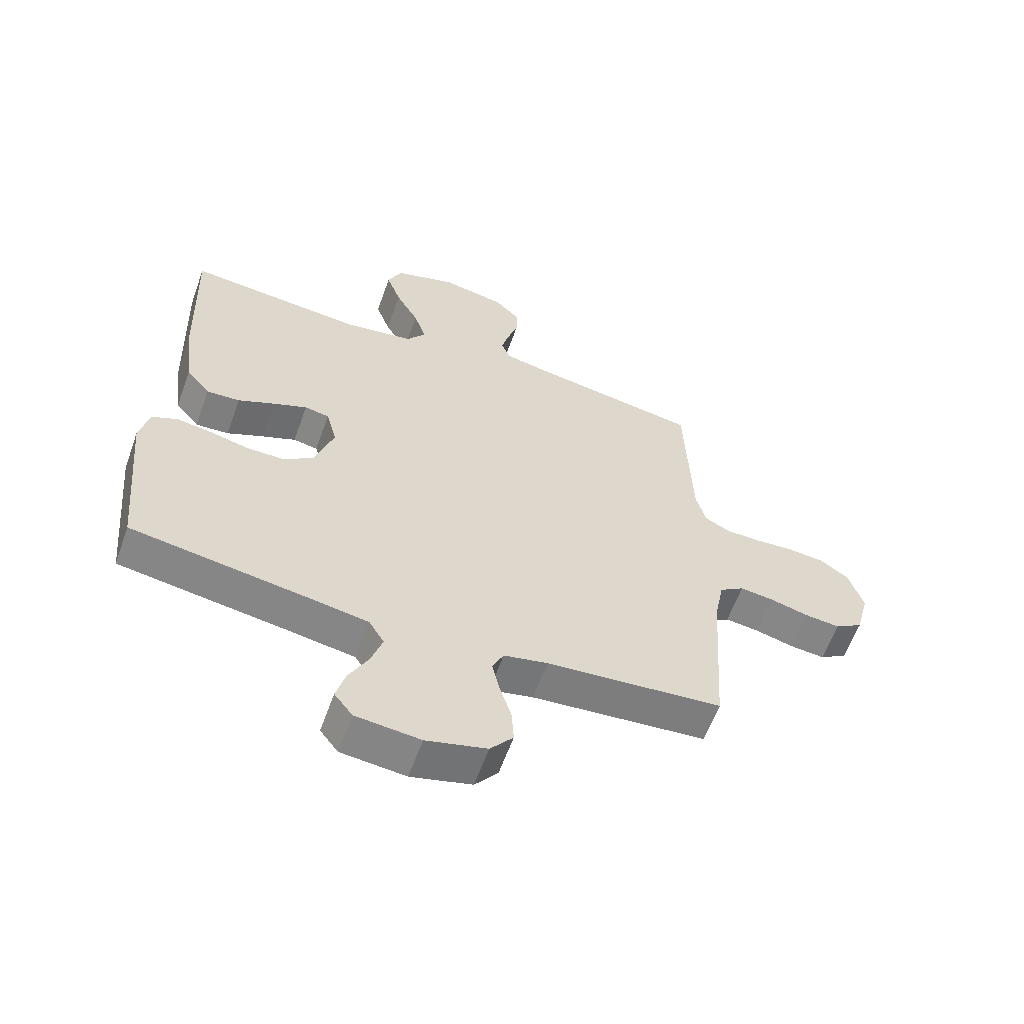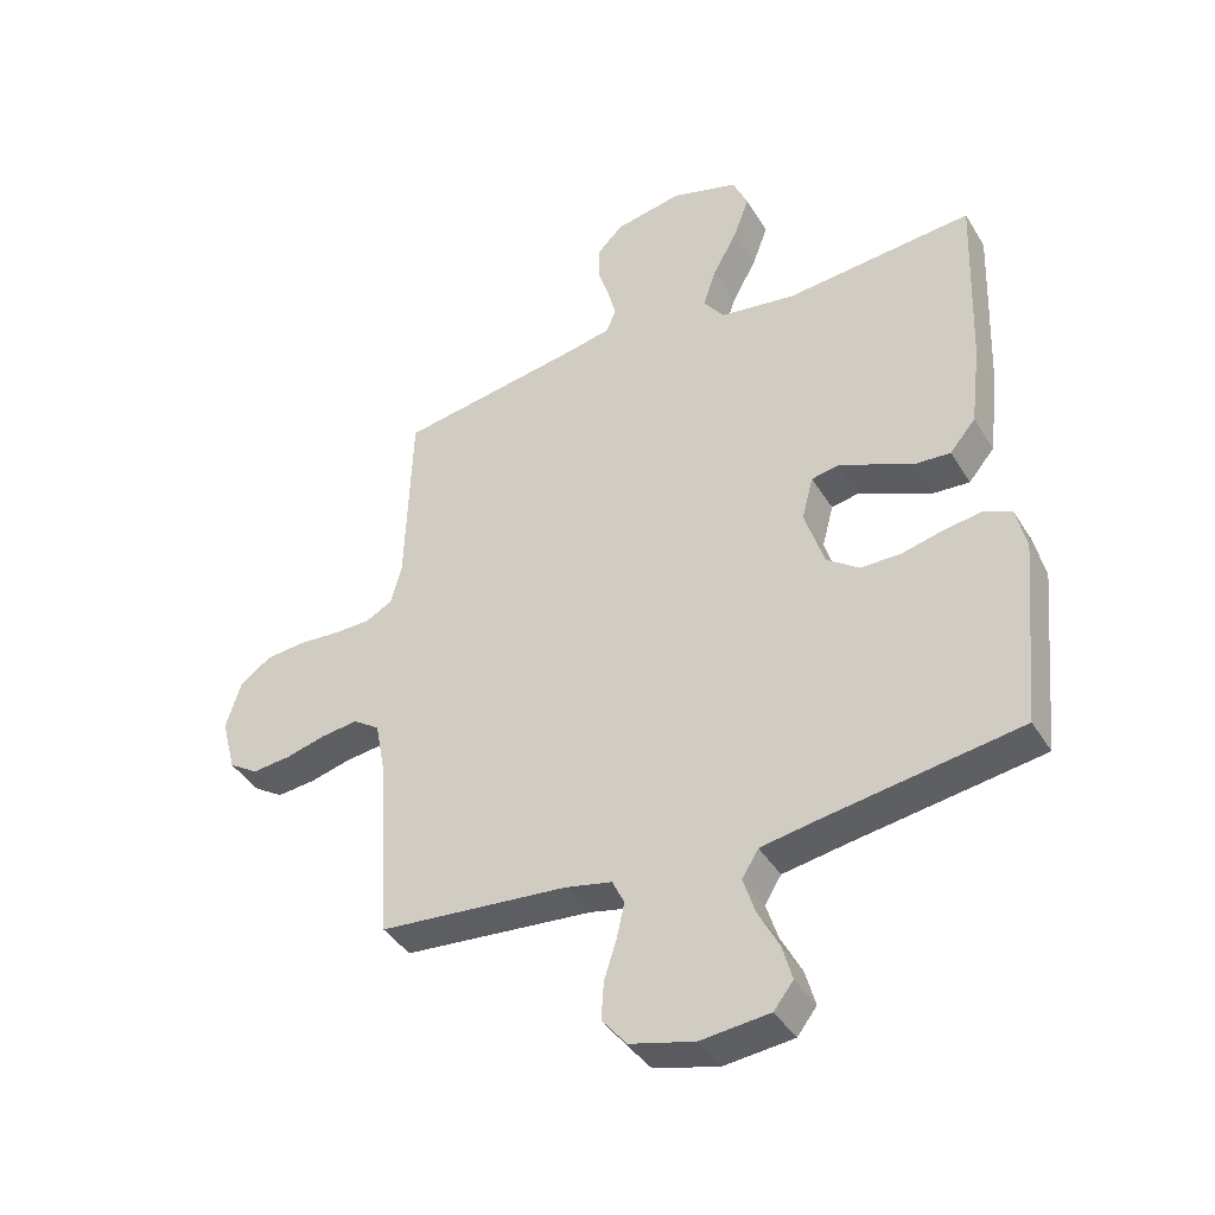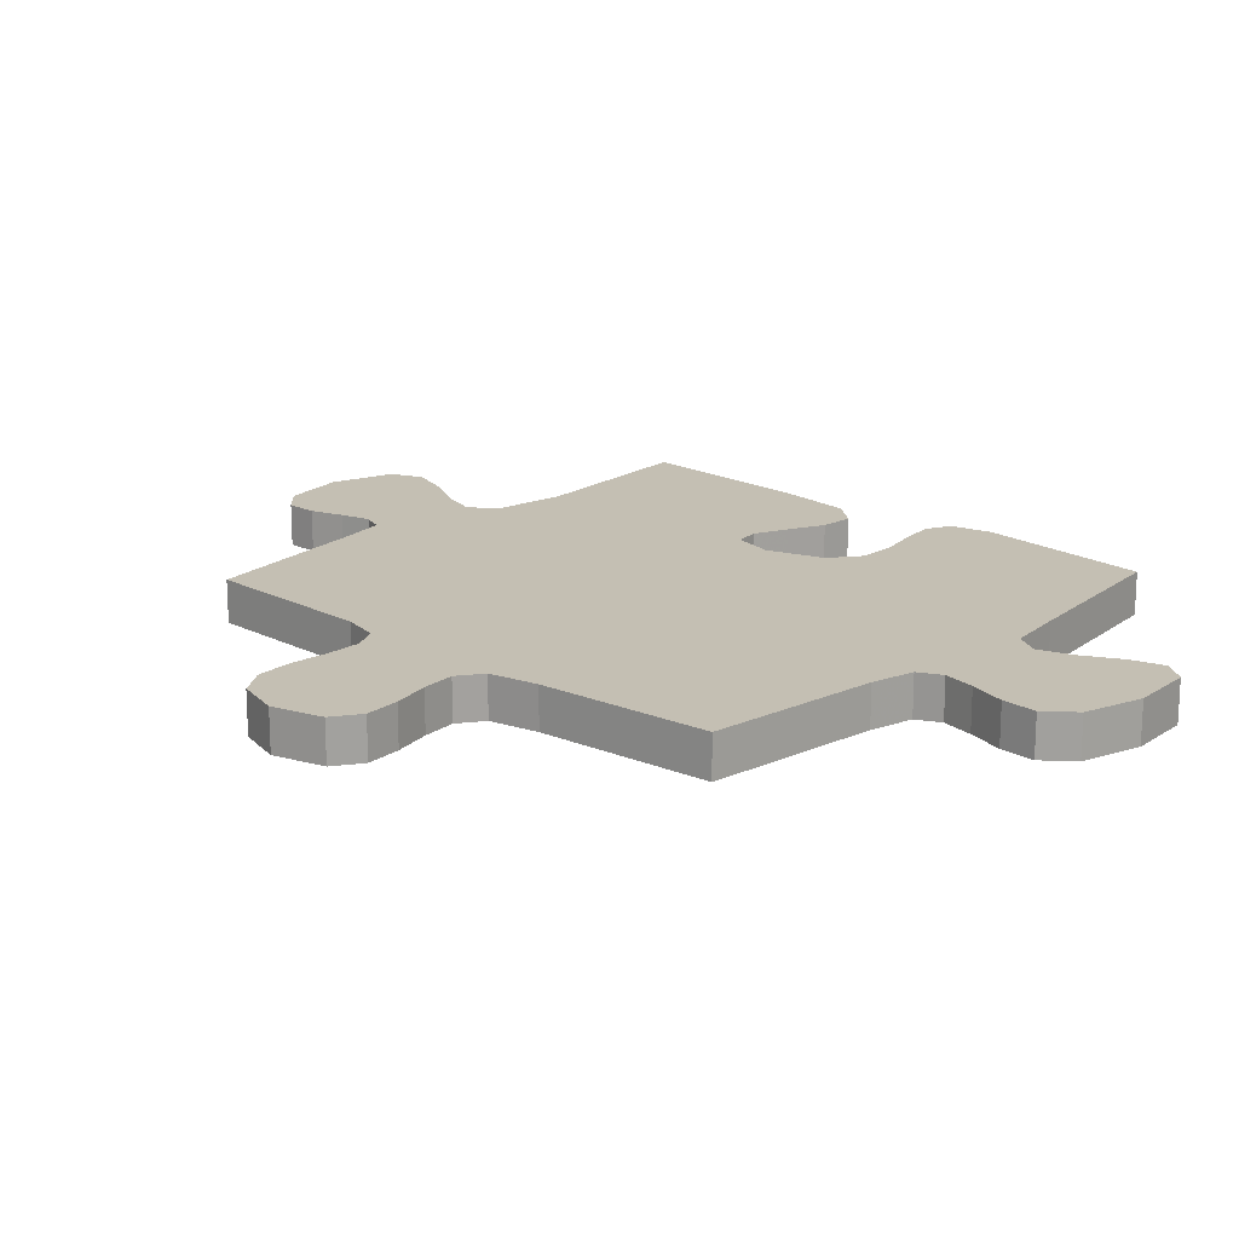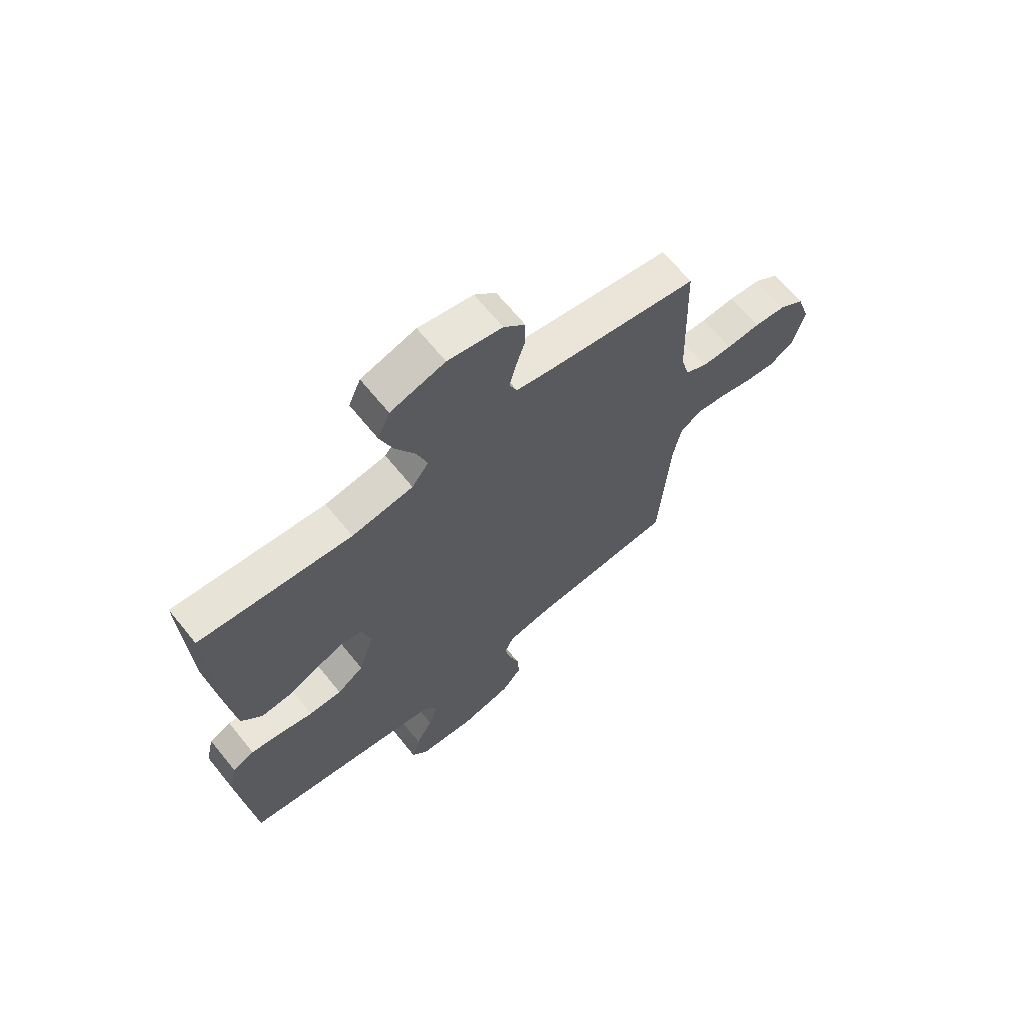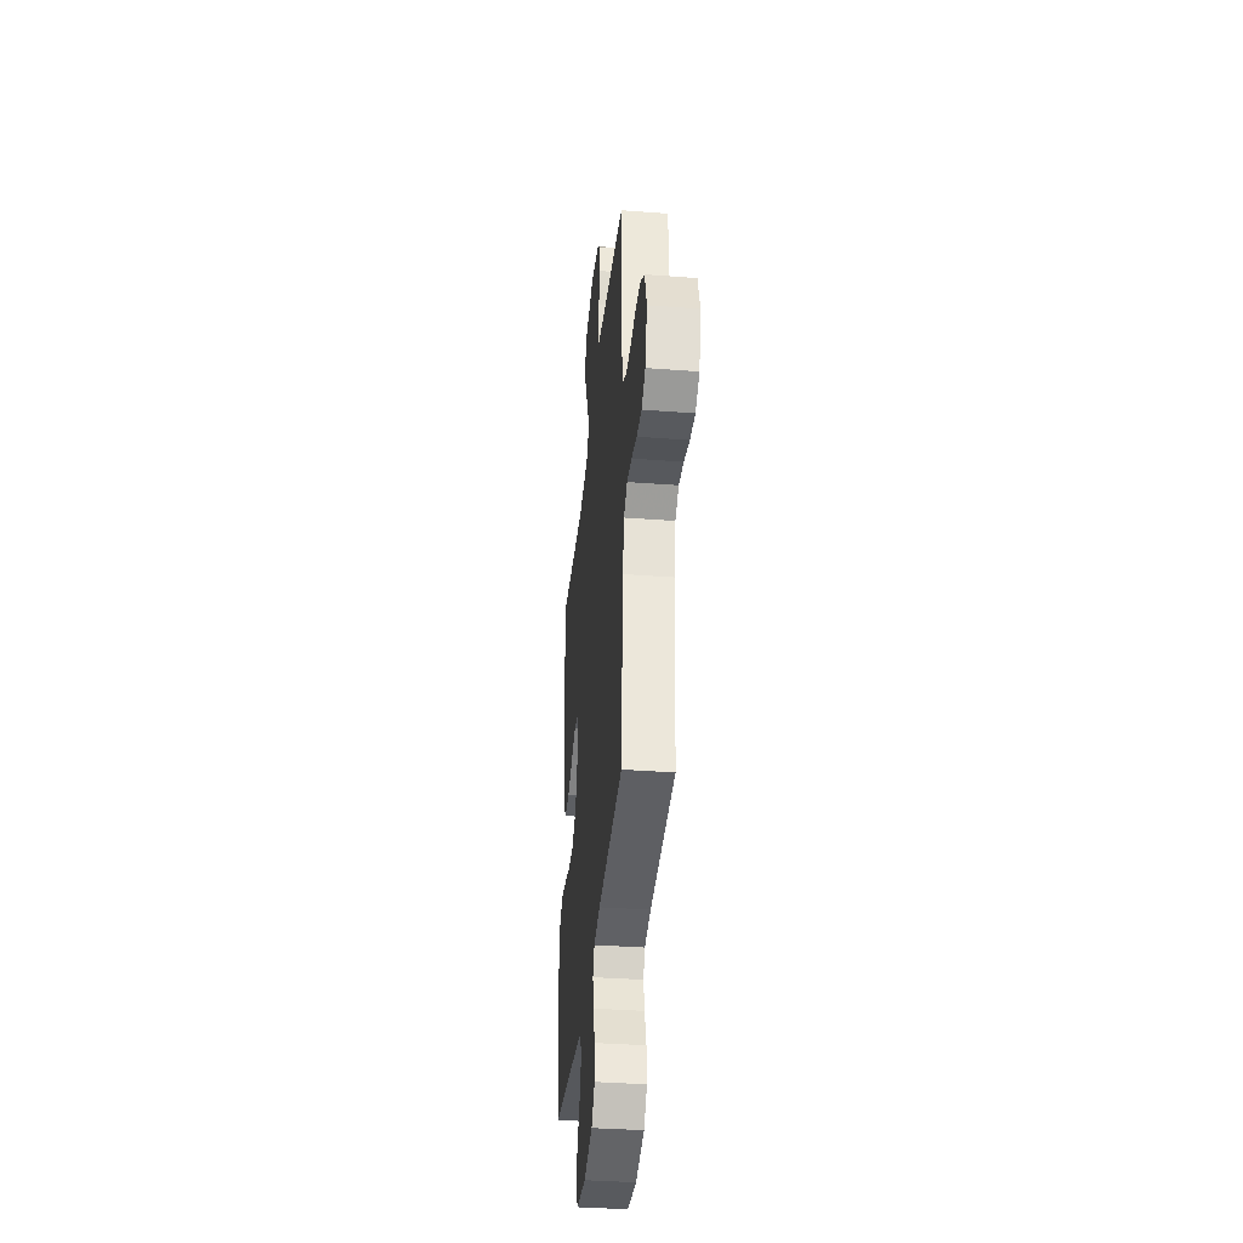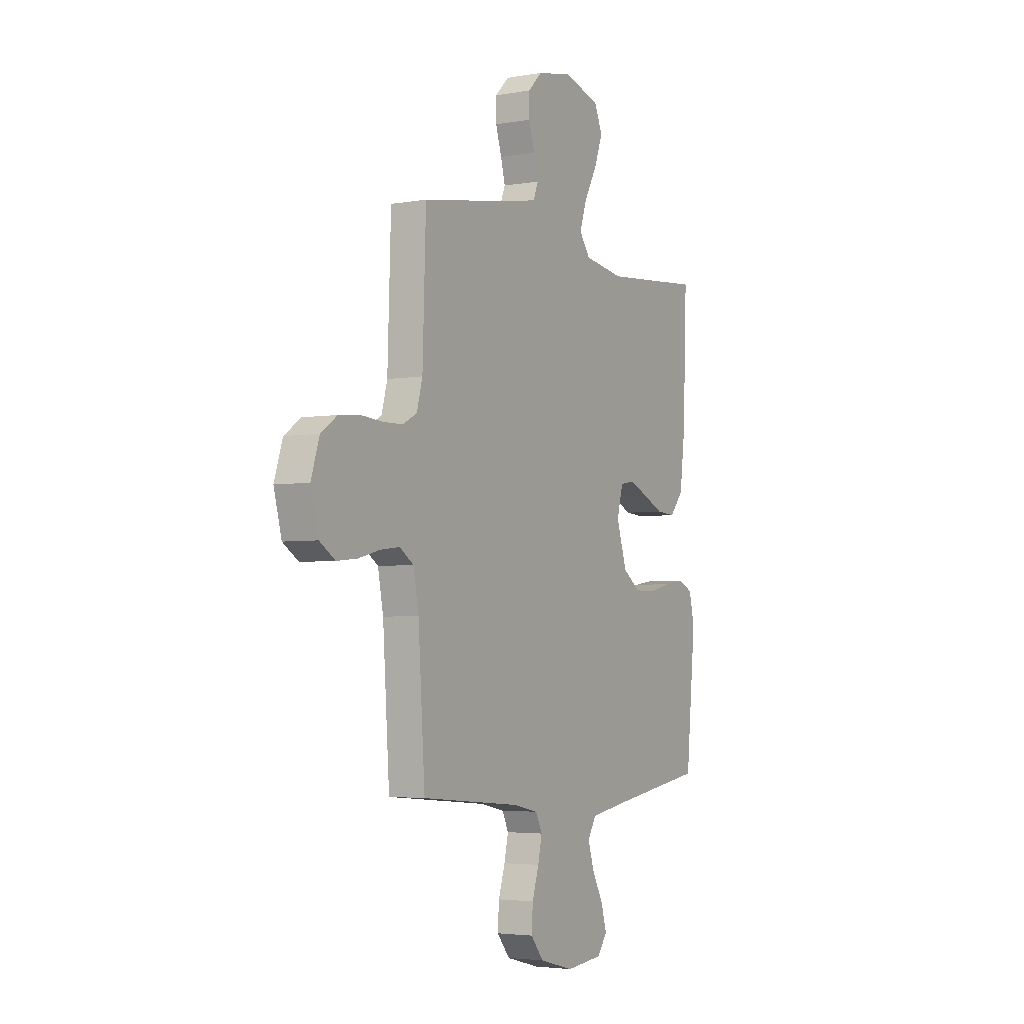
<metadata>
{"format":"obj","ext":"obj","renderer":"f3d","projection":"perspective","resolution":1024,"background":"white","views":[{"elev":-60.5,"azim":-19.7,"up":"+Z"},{"elev":-40.8,"azim":-151.3,"up":"+Z"},{"elev":17.7,"azim":133.3,"up":"+Y"},{"elev":66.5,"azim":-39.1,"up":"+Z"},{"elev":-36.5,"azim":84.3,"up":"+Z"},{"elev":-3.8,"azim":120.1,"up":"+Z"}]}
</metadata>
<code>
v 0.5 0.07 -0.5
v 0.2 0.07 -0.527
v 0.125 0.07 -0.543
v 0.106 0.07 -0.583
v 0.118 0.07 -0.638
v 0.138 0.07 -0.701
v 0.142 0.07 -0.761
v 0.103 0.07 -0.809
v 0 0.07 -0.836
v -0.11 0.07 -0.825
v -0.141 0.07 -0.785
v -0.125 0.07 -0.728
v -0.092 0.07 -0.665
v -0.073 0.07 -0.606
v -0.099 0.07 -0.563
v -0.2 0.07 -0.546
v -0.5 0.07 -0.5
v -0.529 0.07 -0.2
v -0.513 0.07 -0.13
v -0.47 0.07 -0.11
v -0.41 0.07 -0.119
v -0.343 0.07 -0.135
v -0.278 0.07 -0.135
v -0.226 0.07 -0.097
v -0.195 0.07 0
v -0.213 0.07 0.069
v -0.255 0.07 0.077
v -0.313 0.07 0.053
v -0.375 0.07 0.025
v -0.432 0.07 0.021
v -0.473 0.07 0.07
v -0.489 0.07 0.2
v -0.5 0.07 0.5
v -0.2 0.07 0.473
v -0.079 0.07 0.491
v -0.046 0.07 0.536
v -0.067 0.07 0.599
v -0.106 0.07 0.67
v -0.131 0.07 0.739
v -0.107 0.07 0.794
v 0 0.07 0.826
v 0.107 0.07 0.805
v 0.149 0.07 0.763
v 0.149 0.07 0.709
v 0.131 0.07 0.652
v 0.118 0.07 0.601
v 0.133 0.07 0.564
v 0.2 0.07 0.55
v 0.5 0.07 0.5
v 0.51 0.07 0.2
v 0.527 0.07 0.137
v 0.57 0.07 0.114
v 0.629 0.07 0.113
v 0.695 0.07 0.118
v 0.758 0.07 0.112
v 0.807 0.07 0.078
v 0.832 0.07 0
v 0.809 0.07 -0.088
v 0.762 0.07 -0.118
v 0.701 0.07 -0.112
v 0.636 0.07 -0.095
v 0.578 0.07 -0.088
v 0.536 0.07 -0.116
v 0.52 0.07 -0.2
v 0.5 0 -0.5
v 0.2 0 -0.527
v 0.125 0 -0.543
v 0.106 0 -0.583
v 0.118 0 -0.638
v 0.138 0 -0.701
v 0.142 0 -0.761
v 0.103 0 -0.809
v 0 0 -0.836
v -0.11 0 -0.825
v -0.141 0 -0.785
v -0.125 0 -0.728
v -0.092 0 -0.665
v -0.073 0 -0.606
v -0.099 0 -0.563
v -0.2 0 -0.546
v -0.5 0 -0.5
v -0.529 0 -0.2
v -0.513 0 -0.13
v -0.47 0 -0.11
v -0.41 0 -0.119
v -0.343 0 -0.135
v -0.278 0 -0.135
v -0.226 0 -0.097
v -0.195 0 0
v -0.213 0 0.069
v -0.255 0 0.077
v -0.313 0 0.053
v -0.375 0 0.025
v -0.432 0 0.021
v -0.473 0 0.07
v -0.489 0 0.2
v -0.5 0 0.5
v -0.2 0 0.473
v -0.079 0 0.491
v -0.046 0 0.536
v -0.067 0 0.599
v -0.106 0 0.67
v -0.131 0 0.739
v -0.107 0 0.794
v 0 0 0.826
v 0.107 0 0.805
v 0.149 0 0.763
v 0.149 0 0.709
v 0.131 0 0.652
v 0.118 0 0.601
v 0.133 0 0.564
v 0.2 0 0.55
v 0.5 0 0.5
v 0.51 0 0.2
v 0.527 0 0.137
v 0.57 0 0.114
v 0.629 0 0.113
v 0.695 0 0.118
v 0.758 0 0.112
v 0.807 0 0.078
v 0.832 0 0
v 0.809 0 -0.088
v 0.762 0 -0.118
v 0.701 0 -0.112
v 0.636 0 -0.095
v 0.578 0 -0.088
v 0.536 0 -0.116
v 0.52 0 -0.2
f 58 59 60 61
f 58 61 62
f 57 58 62
f 56 57 62
f 53 54 55 56
f 52 53 56 62
f 51 52 62 63
f 48 49 50
f 47 48 50 51
f 42 43 44 45
f 42 45 46
f 41 42 46
f 40 41 46 47
f 37 38 39 40
f 36 37 40 47
f 31 32 33 34
f 31 34 35
f 28 29 30 31
f 27 28 31 35
f 26 27 35 36
f 19 20 21 22
f 17 18 19 22
f 16 17 22 23
f 15 16 23 24
f 10 11 12 13
f 10 13 14
f 9 10 14
f 8 9 14
f 5 6 7 8
f 4 5 8 14
f 3 4 14 15
f 64 1 2
f 25 26 36 47
f 47 51 63 64
f 24 25 47 64
f 15 24 64
f 2 3 15 64
f 125 124 123 122
f 126 125 122
f 126 122 121
f 126 121 120
f 120 119 118 117
f 126 120 117 116
f 127 126 116 115
f 114 113 112
f 115 114 112 111
f 109 108 107 106
f 110 109 106
f 110 106 105
f 111 110 105 104
f 104 103 102 101
f 111 104 101 100
f 98 97 96 95
f 99 98 95
f 95 94 93 92
f 99 95 92 91
f 100 99 91 90
f 86 85 84 83
f 86 83 82 81
f 87 86 81 80
f 88 87 80 79
f 77 76 75 74
f 78 77 74
f 78 74 73
f 78 73 72
f 72 71 70 69
f 78 72 69 68
f 79 78 68 67
f 66 65 128
f 111 100 90 89
f 128 127 115 111
f 128 111 89 88
f 128 88 79
f 128 79 67 66
f 1 65 66 2
f 2 66 67 3
f 3 67 68 4
f 4 68 69 5
f 5 69 70 6
f 6 70 71 7
f 7 71 72 8
f 8 72 73 9
f 9 73 74 10
f 10 74 75 11
f 11 75 76 12
f 12 76 77 13
f 13 77 78 14
f 14 78 79 15
f 15 79 80 16
f 16 80 81 17
f 17 81 82 18
f 18 82 83 19
f 19 83 84 20
f 20 84 85 21
f 21 85 86 22
f 22 86 87 23
f 23 87 88 24
f 24 88 89 25
f 25 89 90 26
f 26 90 91 27
f 27 91 92 28
f 28 92 93 29
f 29 93 94 30
f 30 94 95 31
f 31 95 96 32
f 32 96 97 33
f 33 97 98 34
f 34 98 99 35
f 35 99 100 36
f 36 100 101 37
f 37 101 102 38
f 38 102 103 39
f 39 103 104 40
f 40 104 105 41
f 41 105 106 42
f 42 106 107 43
f 43 107 108 44
f 44 108 109 45
f 45 109 110 46
f 46 110 111 47
f 47 111 112 48
f 48 112 113 49
f 49 113 114 50
f 50 114 115 51
f 51 115 116 52
f 52 116 117 53
f 53 117 118 54
f 54 118 119 55
f 55 119 120 56
f 56 120 121 57
f 57 121 122 58
f 58 122 123 59
f 59 123 124 60
f 60 124 125 61
f 61 125 126 62
f 62 126 127 63
f 63 127 128 64
f 64 128 65 1

</code>
